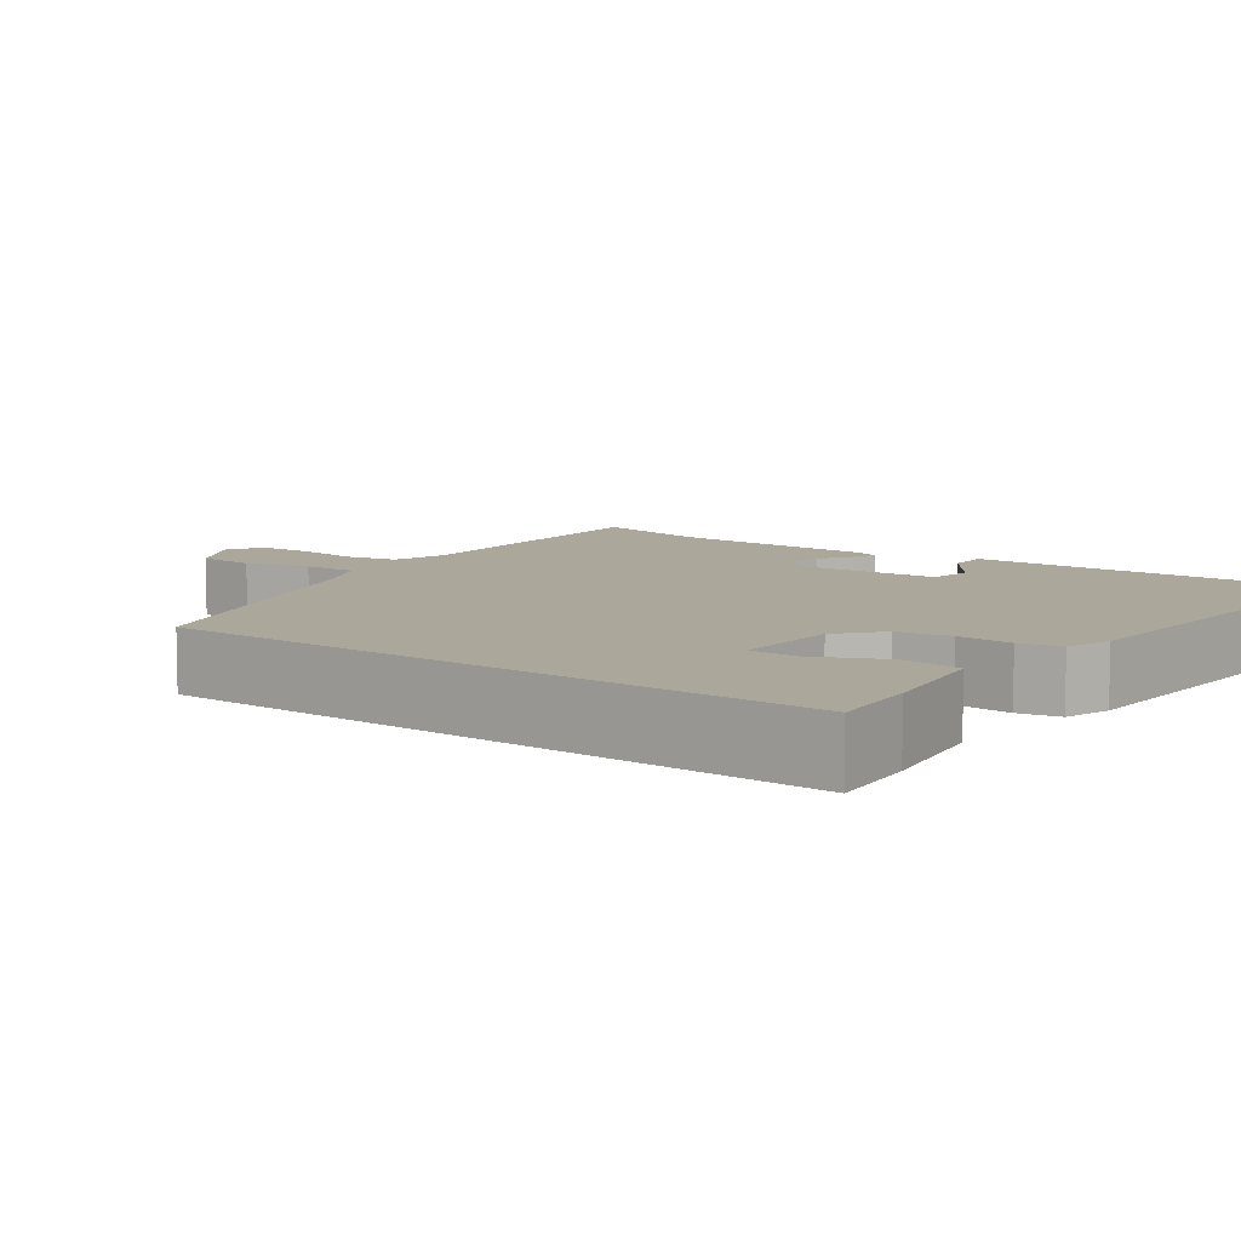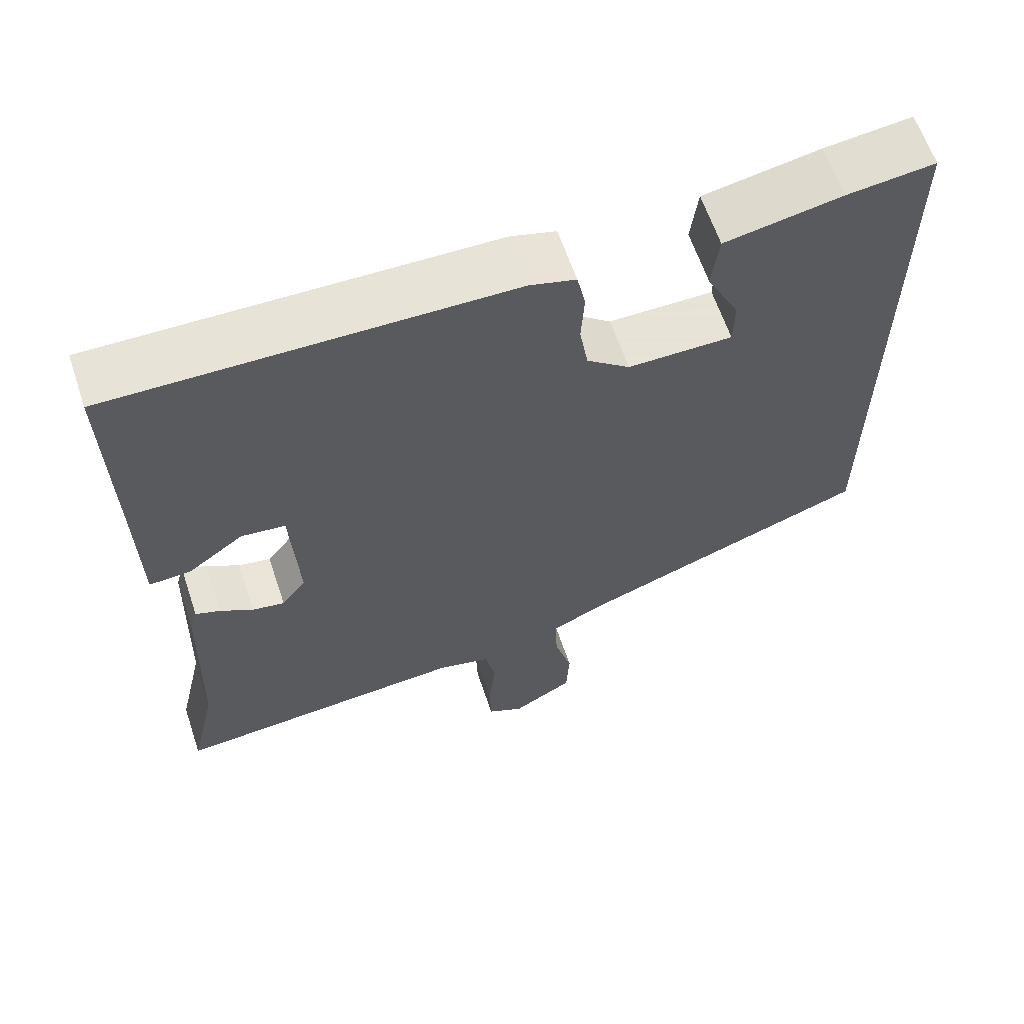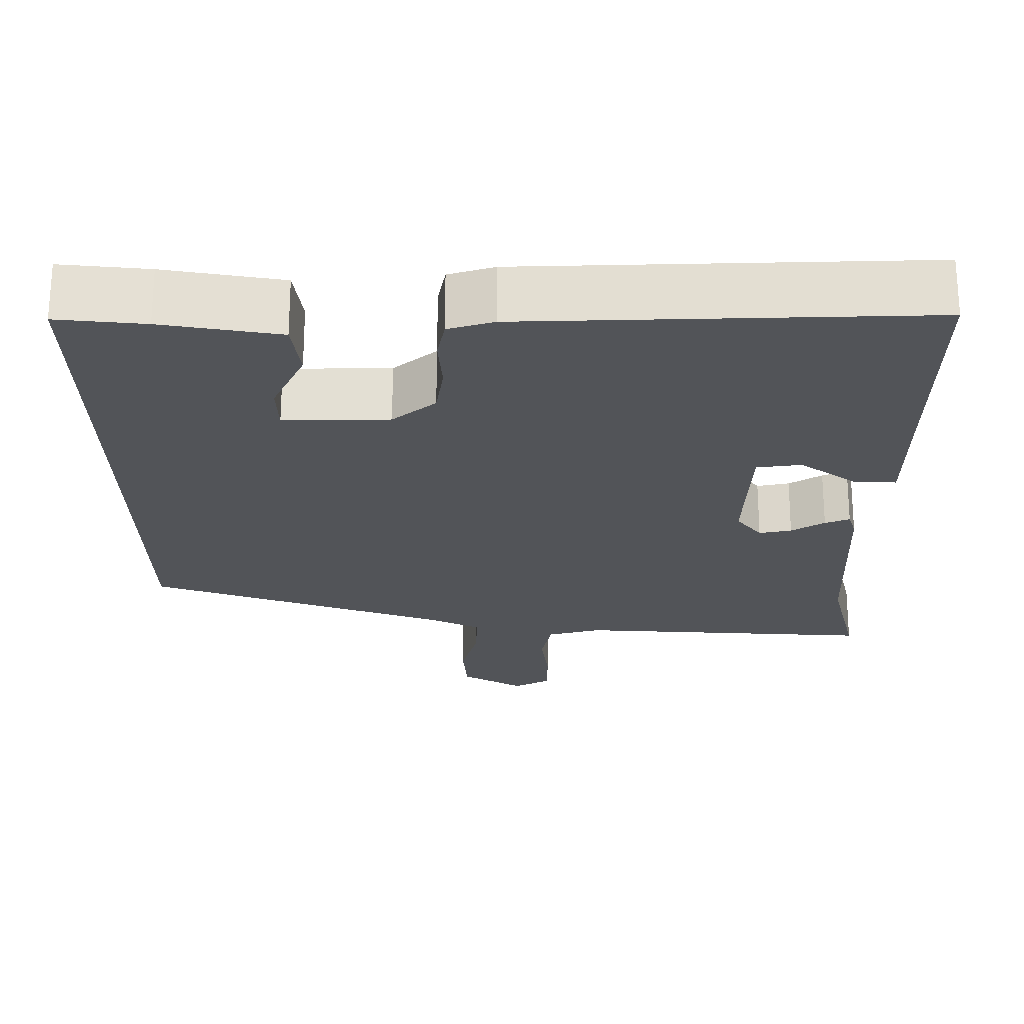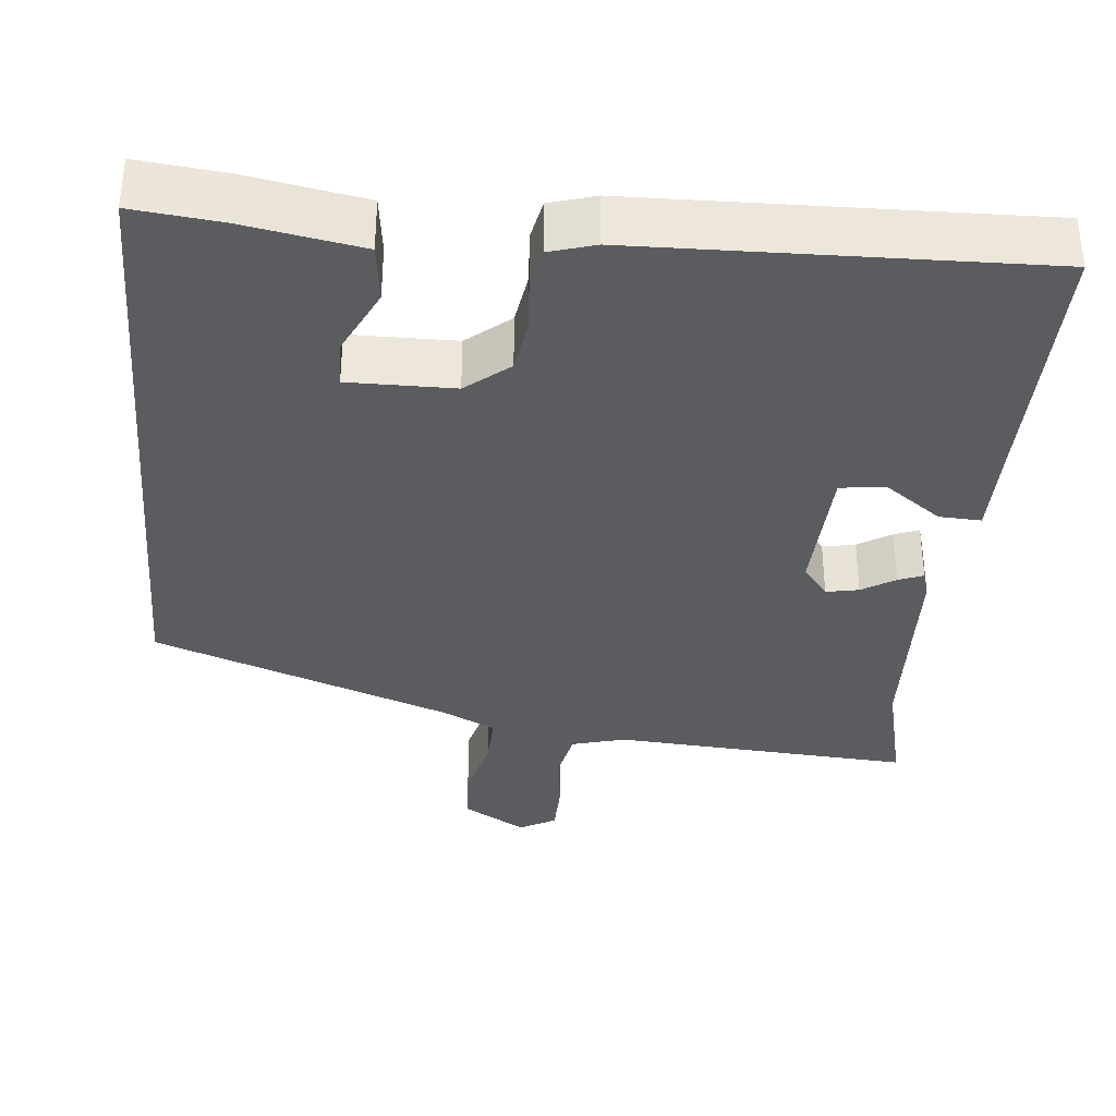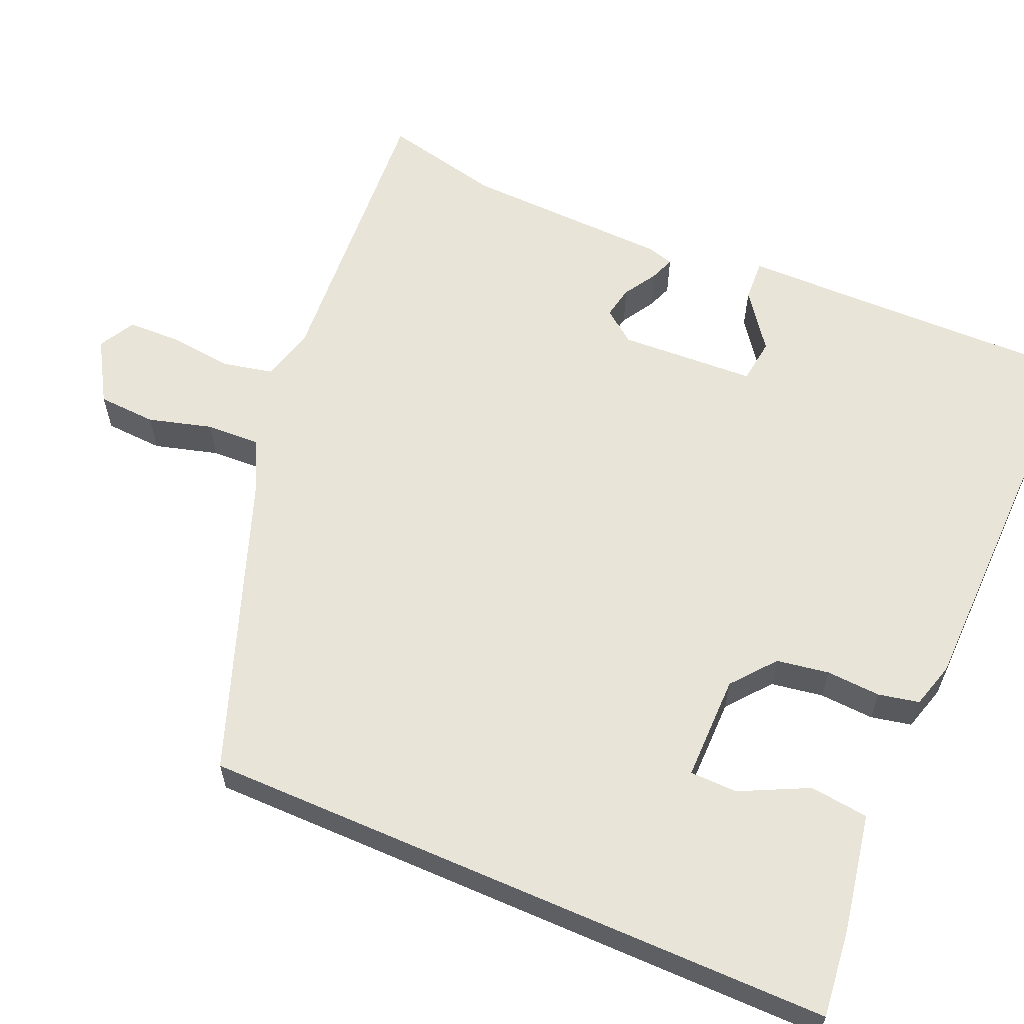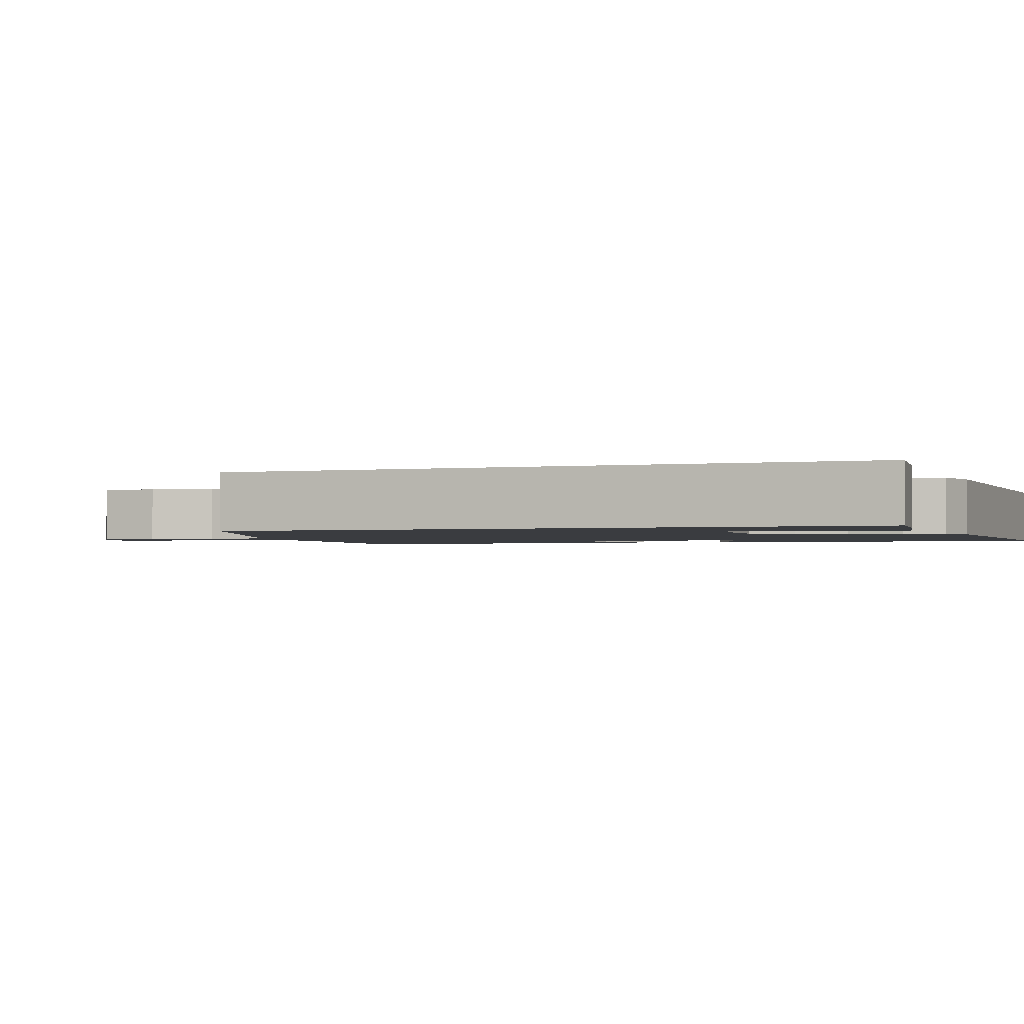
<metadata>
{"format":"obj","ext":"obj","renderer":"f3d","projection":"perspective","resolution":1024,"background":"white","views":[{"elev":8.2,"azim":-52.3,"up":"+Y"},{"elev":62.8,"azim":161.4,"up":"+Z"},{"elev":-23.2,"azim":0.8,"up":"+Y"},{"elev":-35.2,"azim":-4.9,"up":"+Y"},{"elev":60.2,"azim":-66.4,"up":"+Y"},{"elev":-1.7,"azim":-69.8,"up":"+Y"}]}
</metadata>
<code>
v -0.5 0.07 0.466
v -0.387 0.07 0.453
v -0.236 0.07 0.425
v -0.227 0.07 0.35
v -0.27 0.07 0.263
v -0.269 0.07 0.202
v -0.133 0.07 0.202
v -0.077 0.07 0.247
v -0.066 0.07 0.314
v -0.07 0.07 0.384
v -0.059 0.07 0.436
v 0 0.07 0.453
v 0.514 0.07 0.462
v 0.509 0.07 0.161
v 0.507 0.07 0.004
v 0.453 0.07 0.007
v 0.38 0.07 0.061
v 0.322 0.07 0.054
v 0.313 0.07 -0.121
v 0.345 0.07 -0.163
v 0.387 0.07 -0.155
v 0.43 0.07 -0.129
v 0.462 0.07 -0.117
v 0.472 0.07 -0.151
v 0.481 0.07 -0.418
v 0.516 0.07 -0.571
v 0.131 0.07 -0.542
v 0.062 0.07 -0.56
v 0.048 0.07 -0.625
v 0.057 0.07 -0.707
v 0.055 0.07 -0.776
v 0.008 0.07 -0.801
v -0.072 0.07 -0.753
v -0.076 0.07 -0.678
v -0.053 0.07 -0.596
v -0.05 0.07 -0.527
v -0.118 0.07 -0.493
v -0.5 0.07 -0.351
v -0.5 0 0.466
v -0.387 0 0.453
v -0.236 0 0.425
v -0.227 0 0.35
v -0.27 0 0.263
v -0.269 0 0.202
v -0.133 0 0.202
v -0.077 0 0.247
v -0.066 0 0.314
v -0.07 0 0.384
v -0.059 0 0.436
v 0 0 0.453
v 0.514 0 0.462
v 0.509 0 0.161
v 0.507 0 0.004
v 0.453 0 0.007
v 0.38 0 0.061
v 0.322 0 0.054
v 0.313 0 -0.121
v 0.345 0 -0.163
v 0.387 0 -0.155
v 0.43 0 -0.129
v 0.462 0 -0.117
v 0.472 0 -0.151
v 0.481 0 -0.418
v 0.516 0 -0.571
v 0.131 0 -0.542
v 0.062 0 -0.56
v 0.048 0 -0.625
v 0.057 0 -0.707
v 0.055 0 -0.776
v 0.008 0 -0.801
v -0.072 0 -0.753
v -0.076 0 -0.678
v -0.053 0 -0.596
v -0.05 0 -0.527
v -0.118 0 -0.493
v -0.5 0 -0.351
f 37 38 1 2
f 36 37 2
f 33 34 35
f 32 33 35
f 31 32 35
f 30 31 35
f 29 30 35
f 28 29 35 36
f 27 28 36
f 25 26 27 36
f 24 25 36
f 23 24 36
f 22 23 36
f 21 22 36
f 20 21 36
f 19 20 36
f 18 19 36
f 14 15 16 17
f 14 17 18
f 13 14 18
f 12 13 18
f 11 12 18
f 10 11 18
f 9 10 18
f 8 9 18 36
f 2 3 4 5
f 2 5 6
f 36 2 6
f 7 8 36
f 6 7 36
f 40 39 76 75
f 40 75 74
f 73 72 71
f 73 71 70
f 73 70 69
f 73 69 68
f 73 68 67
f 74 73 67 66
f 74 66 65
f 74 65 64 63
f 74 63 62
f 74 62 61
f 74 61 60
f 74 60 59
f 74 59 58
f 74 58 57
f 74 57 56
f 55 54 53 52
f 56 55 52
f 56 52 51
f 56 51 50
f 56 50 49
f 56 49 48
f 56 48 47
f 74 56 47 46
f 43 42 41 40
f 44 43 40
f 44 40 74
f 74 46 45
f 74 45 44
f 1 39 40 2
f 2 40 41 3
f 3 41 42 4
f 4 42 43 5
f 5 43 44 6
f 6 44 45 7
f 7 45 46 8
f 8 46 47 9
f 9 47 48 10
f 10 48 49 11
f 11 49 50 12
f 12 50 51 13
f 13 51 52 14
f 14 52 53 15
f 15 53 54 16
f 16 54 55 17
f 17 55 56 18
f 18 56 57 19
f 19 57 58 20
f 20 58 59 21
f 21 59 60 22
f 22 60 61 23
f 23 61 62 24
f 24 62 63 25
f 25 63 64 26
f 26 64 65 27
f 27 65 66 28
f 28 66 67 29
f 29 67 68 30
f 30 68 69 31
f 31 69 70 32
f 32 70 71 33
f 33 71 72 34
f 34 72 73 35
f 35 73 74 36
f 36 74 75 37
f 37 75 76 38
f 38 76 39 1

</code>
